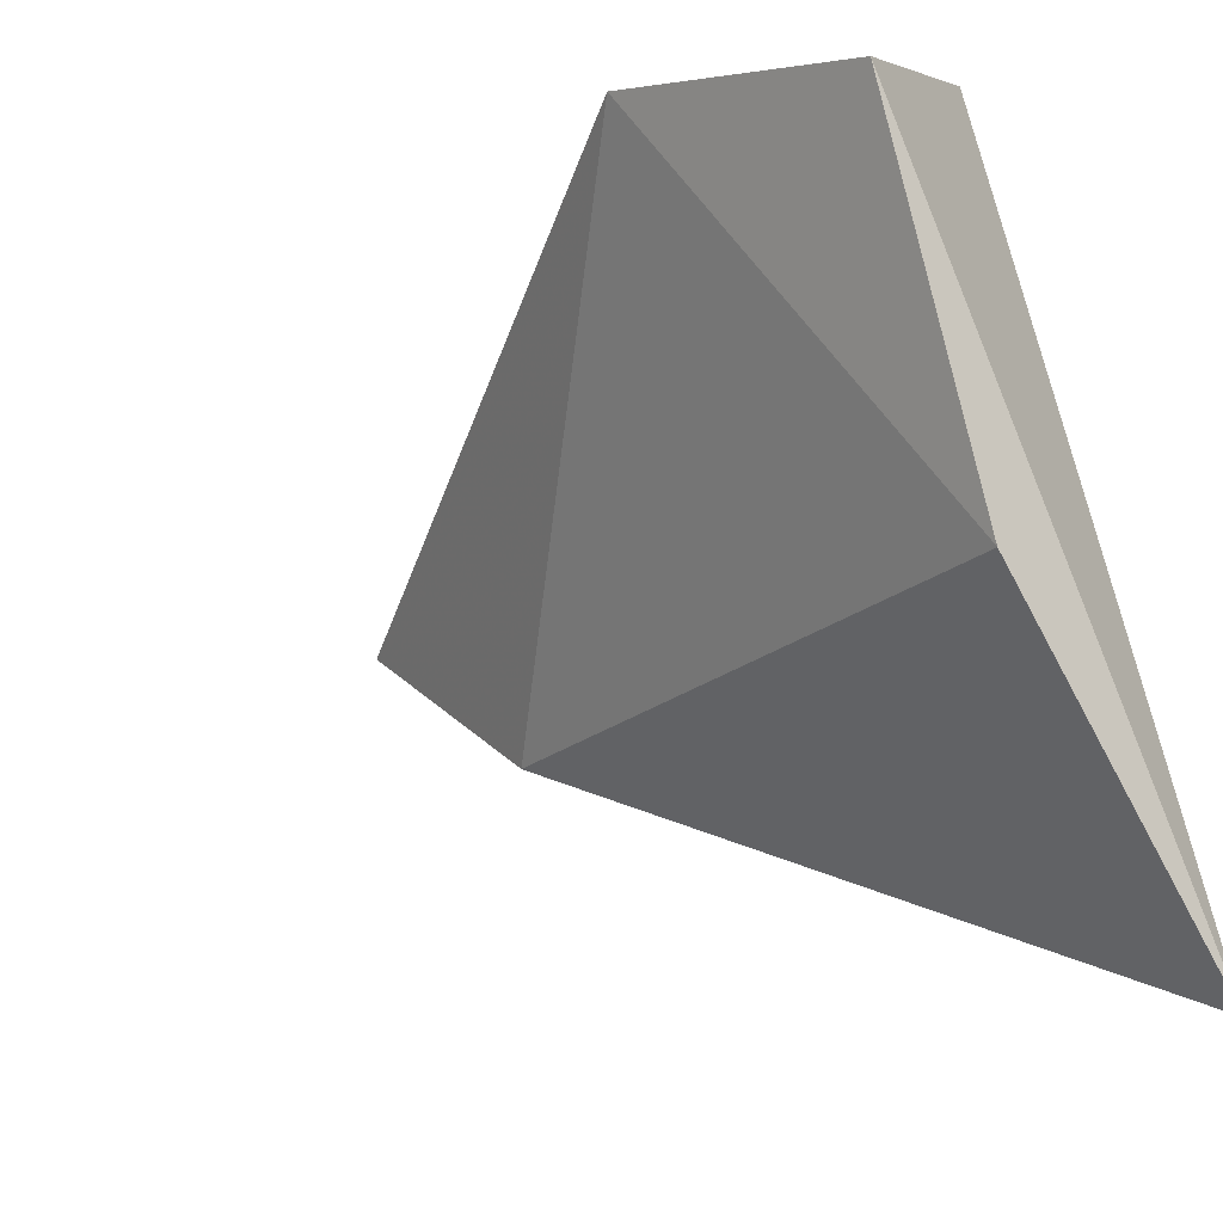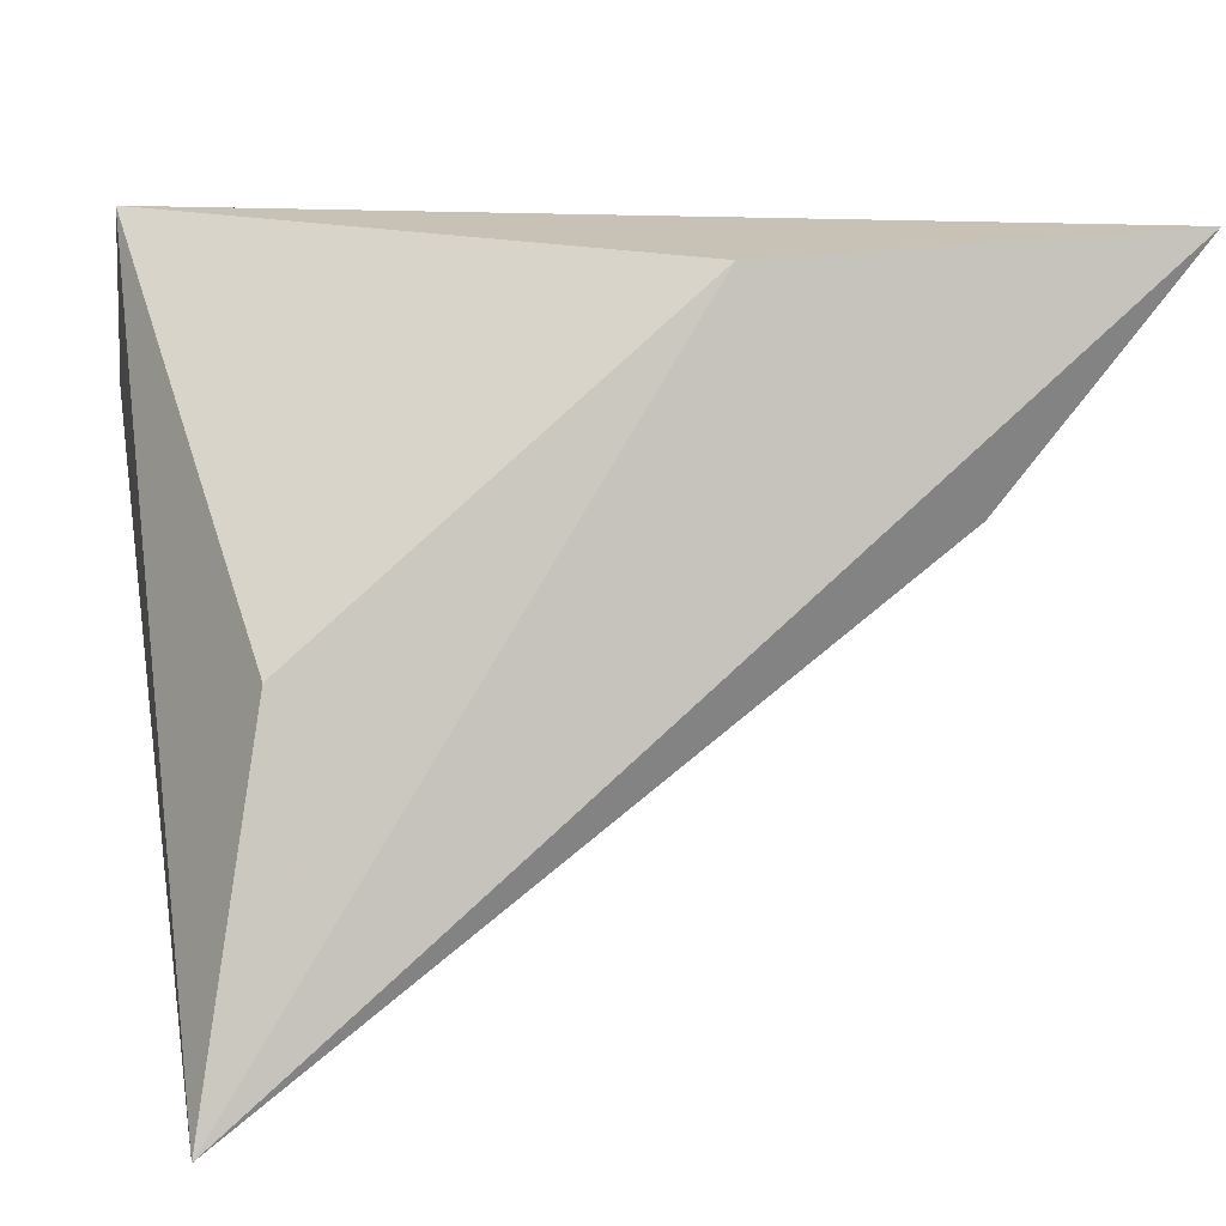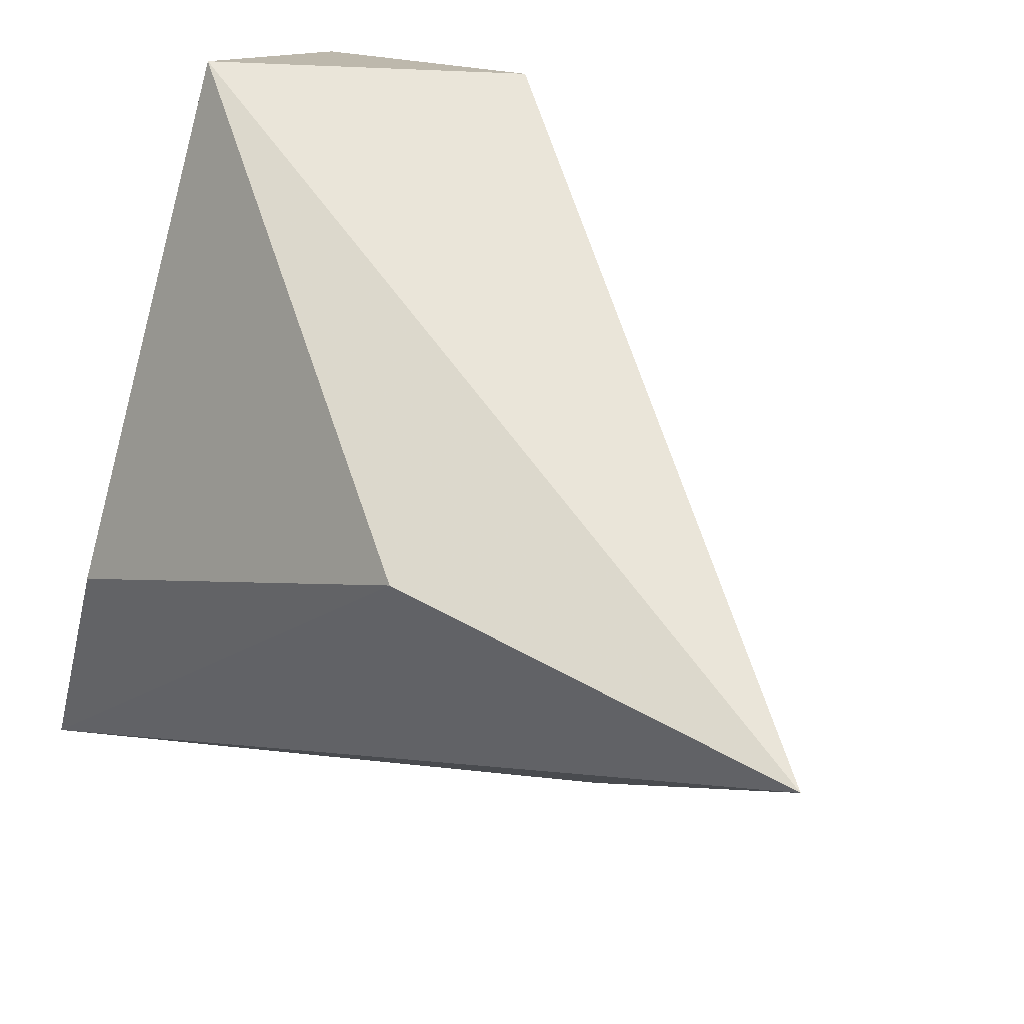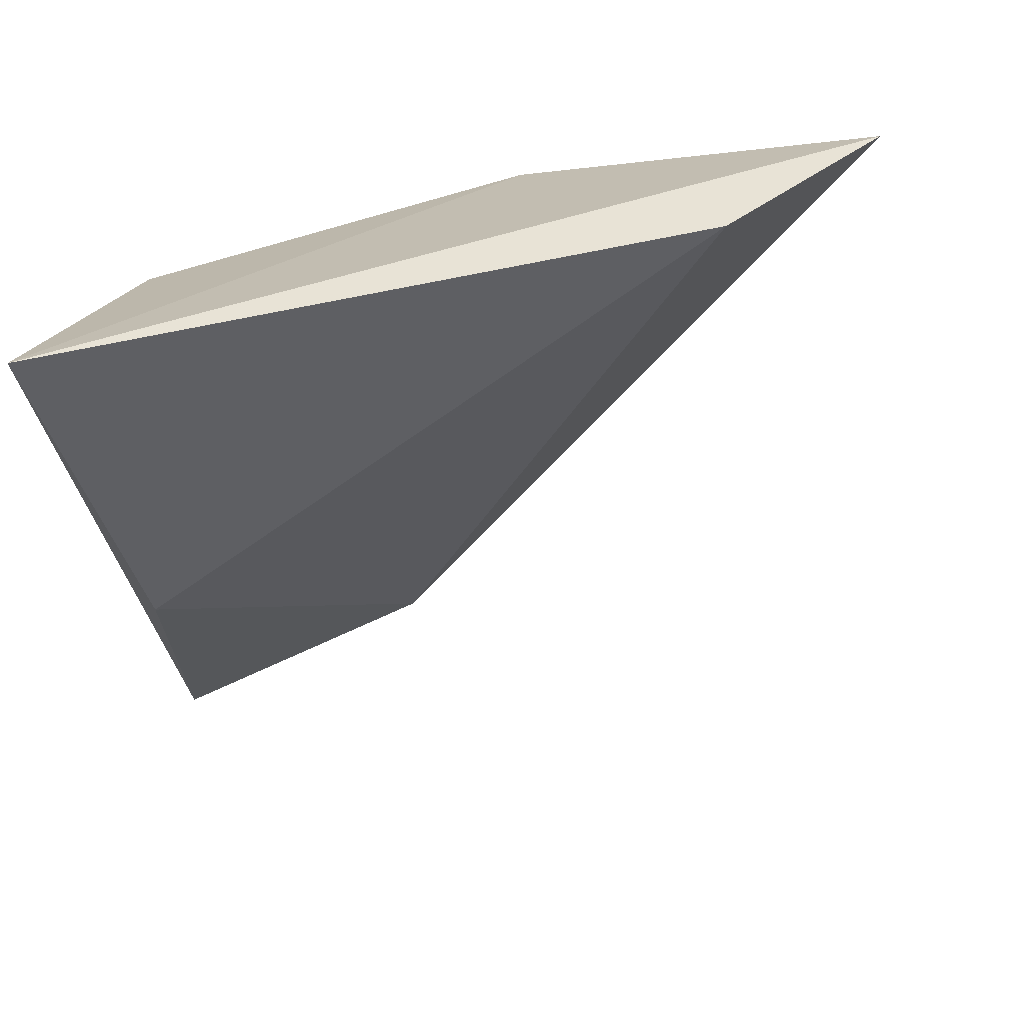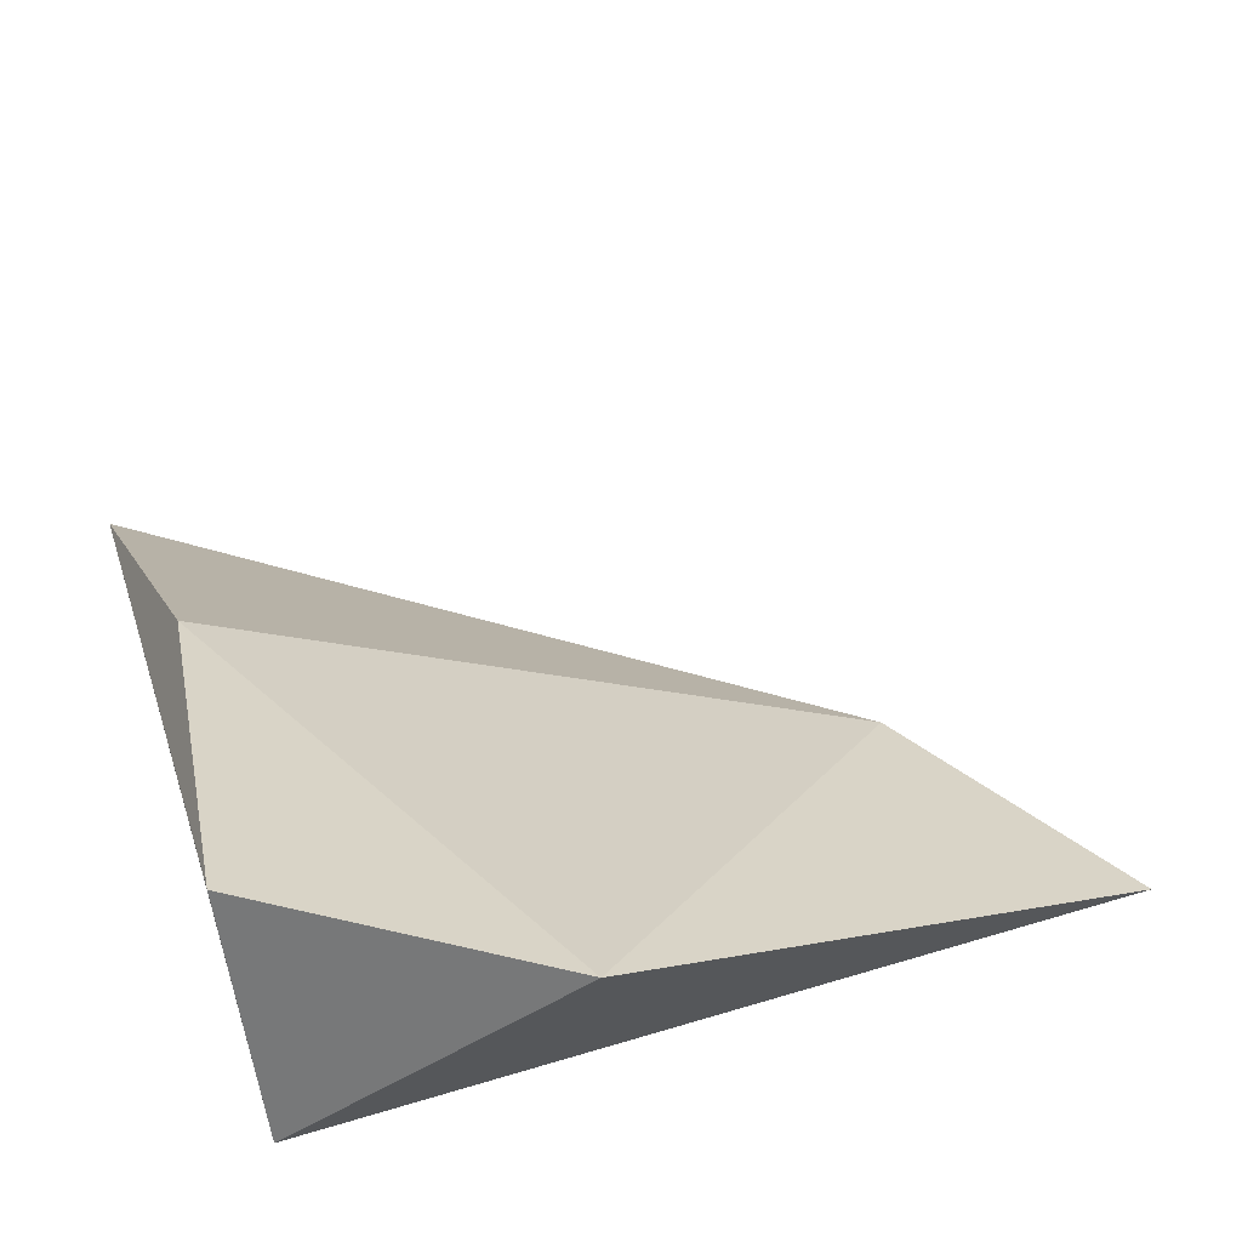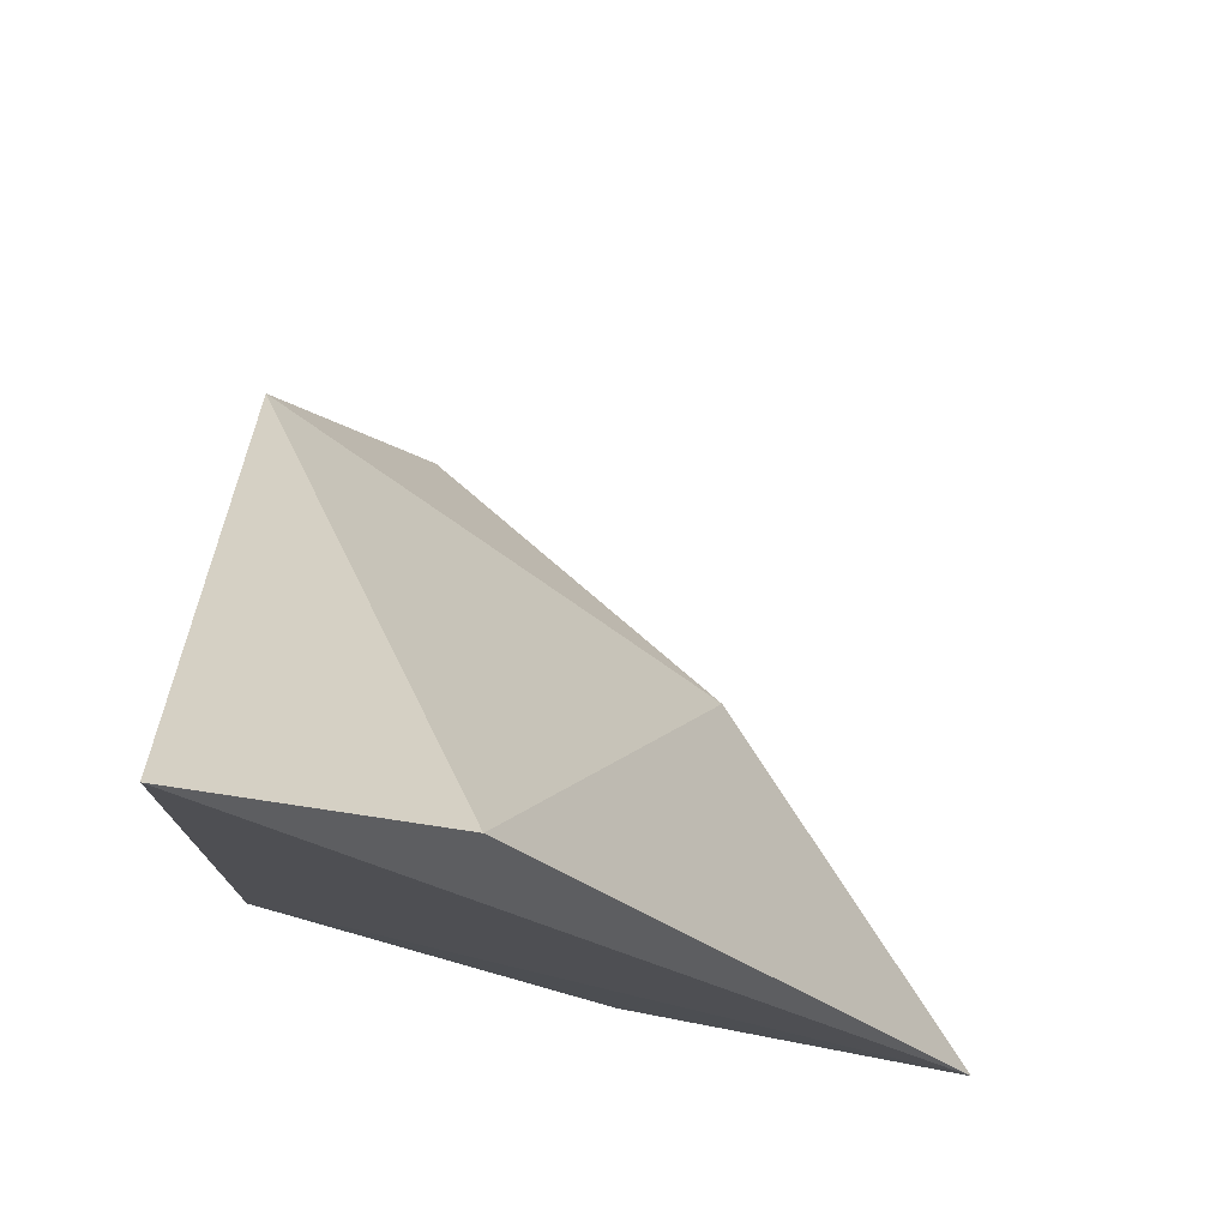
<metadata>
{"format":"obj","ext":"obj","renderer":"f3d","projection":"perspective","resolution":1024,"background":"white","views":[{"elev":-42.1,"azim":25.7,"up":"+Y"},{"elev":7.8,"azim":163.4,"up":"+Y"},{"elev":60.7,"azim":-152.6,"up":"+Y"},{"elev":-64.6,"azim":-178.2,"up":"+Y"},{"elev":73.5,"azim":161.1,"up":"+Z"},{"elev":-21.5,"azim":-90.2,"up":"+Z"}]}
</metadata>
<code>
v -0.3407 -0.3315 0.3431
v -0.3301 -0.2596 0.4252
v -0.4158 -0.2685 0.3432
v -0.3859 -0.2632 0.4539
v -0.4586 -0.3103 0.3426
v -0.3271 -0.402 0.3327
v -0.3388 -0.3531 0.4068
v -0.3345 -0.2932 0.4625
v -0.4972 -0.2632 0.3383
f 4 7 8
f 7 5 6
f 5 7 4
f 6 5 9
f 2 3 9
f 3 6 9
f 5 4 9
f 4 2 9
f 2 6 1
f 3 2 1
f 6 3 1
f 7 6 8
f 6 2 8
f 2 4 8

</code>
